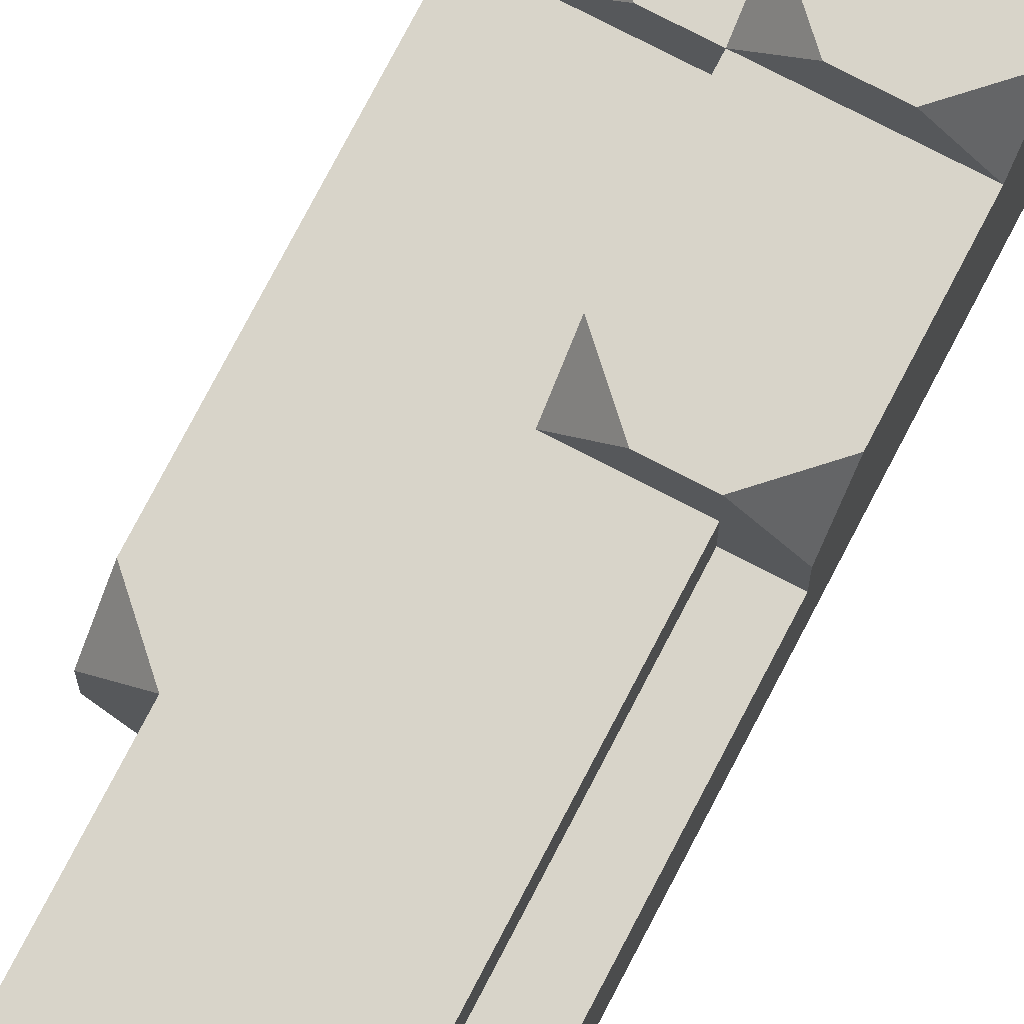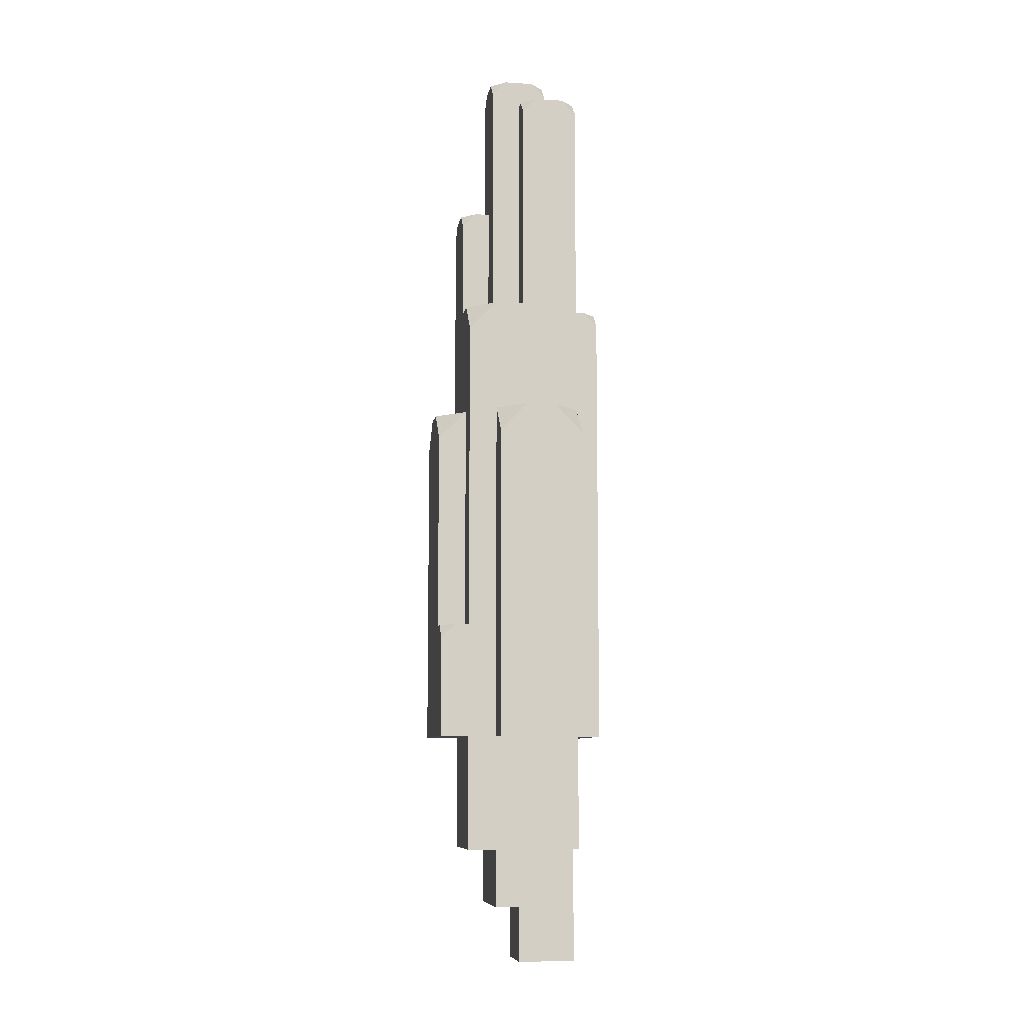
<metadata>
{"format":"obj","ext":"obj","renderer":"f3d","projection":"perspective","resolution":1024,"background":"white","views":[{"elev":75.6,"azim":-152.6,"up":"+Z"},{"elev":-8.4,"azim":170.4,"up":"+Y"}]}
</metadata>
<code>
g pb_Mesh202728
v 2 0 3
v 1 0 3
v 1 4 3
v 2 3 3
v -7.629e-06 0 3
v -7.629e-06 4 3
v 1 4 2
v 0 4 2
v 0 8 2
v 1 8 2
v 2 4 2
v 2 8 2
v -7.629e-06 0 4
v -1 0 4
v -1 4 4
v 0 3 4
v -2 0 4
v -2 4 4
v -1 4 3
v -2 4 3
v -2 8 3
v -1 8 3
v -7.629e-06 4 3
v 0 7 3
v -1 8 2
v -1 12 2
v 0 12 2
v -2 8 2
v -2 12 2
v -2 16 2
v -1 16 2
v 0 16 2
v 1 12 2
v 2 12 2
v 1 16 2
v 2 16 2
v -3 0 2
v -3 0 1
v -3 4 1
v -3 4 2
v -3 0 0
v -3 4 0
v -3 8 0
v -3 8 1
v -3 8 2
v -3 0 -1
v -3 4 -1
v -2 0 -1
v -2 0 -2
v -2 4 -2
v -2 4 -1
v -2 8 -2
v -2 8 -1
v -3 8 -1
v -3 12 -1
v -3 12 0
v -2 12 -2
v -2 12 -1
v -2 16 -2
v -2 16 -1
v -3 16 0
v -3 16 -0.5
v -3 12 -1
v -3 15.5 -1
v -2 8 2
v -2 8 1
v -2 12 1
v -2 12 2
v -3 12 1
v -2 16 1
v -2 16 2
v -1 4 -3
v 0 0 -3
v 0 4 -3
v -1 0 -3
v -1 8 -3
v 0 8 -3
v -2 8 -3
v -2 4 -3
v -2 0 -3
v 1 4 -2
v 2 0 -2
v 2 4 -2
v 1 0 -2
v 1 8 -2
v 2 8 -2
v 1 4 -3
v 1 8 -3
v 1 0 -3
v 1 12 -2
v 2 12 -2
v 1 16 -2
v 2 15 -2
v 0 16 -2
v 0 12 -2
v 0 12 -3
v 1 11 -3
v -1 12 -3
v -1 16 -2
v -1 12 -2
v -2 16 -2
v -2 12 -2
v -2 11 -3
v 3 4 -1
v 3 0 0
v 3 4 0
v 3 0 -1
v 3 8 -1
v 3 8 0
v 2 8 -2
v 2 4 -1
v 2 8 -1
v 2 4 -2
v 3 4 1
v 3 0 2
v 3 4 2
v 3 0 1
v 3 8 1
v 3 8 2
v 3 12 1
v 3 8 2
v 3 11 2
v 3 8 1
v 2 16 1
v 2 12 2
v 2 16 2
v 2 12 1
v 2 16 0
v 2 12 0
v 3 12 0
v 3 8 0
v 3 11 -1
v 3 8 -1
v 2 16 -1
v 2 12 -1
v 2 15 -2
v 2 12 -2
v 0 20 1
v 1 20 1
v 1 20 2
v 0 20 2
v -2 24 0
v -1 24 0
v -1 24 1
v -2 24 1
v -1 20 1
v -1 20 2
v -2 24 -1
v -1 24 -1
v 0 16 -2
v 1 16 -2
v 1 16 -1
v 0 16 -1
v 2 16 -1
v 2 16 0
v 1 16 0
v 1 -6 -1
v 0 -6 -2
v 7.629e-06 -6 -1
v 1 -6 -2
v 1 -6 0
v 7.629e-06 -6 -1
v 7.629e-06 -6 0
v 1 -6 -1
v 2 -4 0
v 1 -4 -1
v 1 -4 0
v 2 -4 -1
v 1 -4 -2
v 2 -4 -2
v -1 -4 -1
v -2 -4 -2
v -2 -4 -1
v -1 -4 -2
v -1 -8 0
v -2 -8 -1
v -2 -8 0
v -1 -8 -1
v 7.629e-06 -8 0
v 7.629e-06 -8 -1
v -1 -6 -2
v -1 -6 -1
v -1 -8 1
v -2 -8 1
v -1 -4 2
v -2 -4 1
v -2 -4 2
v -1 -4 1
v 0 -4 2
v 7.629e-06 -4 1
v 1.526e-05 -8 1
v 1 -6 1
v 7.629e-06 -6 0
v 1.526e-05 -6 1
v 1 -6 0
v 1 -4 2
v 1 -4 1
v 2 0 2
v 1 0 1
v 1 0 2
v 2 0 1
v 2 -4 1
v 1 -4 1
v -1 20 2
v -2 20 2
v -2 16 0
v -2 20 1
v -2 20 0
v 0 16 -1
v 1 16 -1
v 0 20 -1
v 1 20 -1
v 1 16 -1
v 1 16 0
v 1 20 -1
v 1 20 0
v -2 20 -1
v 1 20 2
v 0 20 2
v -2 20 2
v -1 20 -2
v 0 20 -2
v -2 20 -2
v -2 20 -2
v 0 16 -2
v 0 16 -1
v 0 20 -2
v 0 20 -1
v 1 20 1
v 1 24 0
v 1 24 1
v -2 24 1
v -2 24 0
v 1 20 1
v 0 20 1
v 1 24 1
v 0 24 1
v 0 24 -1
v 1 24 -1
v 1 24 -1
v -2 24 -1
v -1 20 1
v -1 24 1
v 2 0 0
v 3 0 0
v 3 0 1
v 2 0 -1
v 3 0 -1
v 3 0 2
v 2 8 -1
v 2 4 -1
v 3 8 -1
v 3 4 -1
v 2 0 2
v 3 0 2
v 3 4 2
v 2 8 0
v 2 8 -1
v 3 8 0
v 3 8 -1
v 3 8 2
v 2 8 2
v 2 8 1
v 3 8 2
v 3 8 1
v 2 0 -2
v 3 0 -2
v 3 11 2
v 2 12 1
v 2 12 0
v 3 12 1
v 3 12 0
v 2 8 1
v 2 8 2
v 3 8 1
v 3 8 2
v 2 8 0
v 3 8 0
v 2 12 -1
v 2 8 -1
v 3 11 -1
v 3 8 -1
v 2 8 -1
v 3 8 -1
v 1 8 -2
v 1 12 -2
v 1 8 -3
v 1 11 -3
v 0 12 -2
v -1 12 -2
v 0 12 -3
v -1 12 -3
v -2 11 -3
v -2 8 -3
v -2 4 -3
v -2 0 -3
v -1 0 -2
v 0 0 -2
v -1 0 -3
v 0 0 -3
v -2 0 -2
v -2 0 -3
v 1 0 -2
v 1 0 -3
v 1 0 -2
v 1 4 -2
v 1 0 -3
v 1 4 -3
v -2 0 1
v -2 0 0
v -3 0 1
v -3 0 0
v -2 8 -1
v -2 12 -1
v -3 8 -1
v -3 12 -1
v -2 12 1
v -2 8 1
v -3 12 1
v -3 8 1
v -2 0 -1
v -3 0 -1
v -3 7 3
v -3 4 3
v -2 8 1
v -2 8 2
v -3 8 1
v -3 8 2
v -2 0 2
v -3 0 2
v -2 0 -1
v -2 4 -1
v -3 0 -1
v -3 4 -1
v -3 3 4
v -3 0 4
v 0 0 2
v -1 0 2
v -7.629e-06 0 3
v -1 0 3
v -1 8 2
v -2 8 3
v -1 8 3
v 2 4 2
v 2 0 2
v 2 3 3
v 2 0 3
v -2 0 3
v -3 4 3
v -3 7 3
v -3 0 3
v -3 0 3
v 0 8 2
v 0 4 2
v 0 7 3
v -7.629e-06 4 3
v 1 0 3
v 0 4 2
v 1 4 2
v -7.629e-06 4 3
v 1 4 3
v 2 0 3
v -1 0 4
v -2 0 4
v -7.629e-06 4 3
v -7.629e-06 0 3
v 0 3 4
v -7.629e-06 0 4
v -2 4 3
v -1 4 3
v -2 4 4
v -1 4 4
v -3 0 4
v -3 0 4
v -3 3 4
v -7.629e-06 0 4
v 0 0 0
v 0 0 -1
v 7.629e-06 -4 0
v 7.629e-06 -4 -1
v 1 0 1
v 2 0 1
v 1 -4 1
v 2 -4 1
v 1 0 0
v 0 0 0
v 1 -4 0
v 7.629e-06 -4 0
v -2 0 2
v -1 0 2
v -2 -4 2
v -1 -4 2
v 1 0 2
v 1 0 1
v 1 -4 2
v 1 -4 1
v 0 0 2
v 1 0 2
v 0 -4 2
v 1 -4 2
v 0 0 -1
v 1 0 -1
v 7.629e-06 -4 -1
v 1 -4 -1
v -1 0 -2
v -2 0 -2
v -1 -4 -2
v -2 -4 -2
v 0 0 -2
v 0 -4 -2
v 2 0 1
v 2 0 0
v 2 -4 1
v 2 -4 0
v 1 -4 -2
v 2 0 -1
v 2 0 -2
v 2 -4 -1
v 2 -4 -2
v 2 -4 -2
v 1 0 -1
v 1 0 0
v 1 -4 -1
v 1 -4 0
v -2 -4 -2
v -2 -4 -1
v -2 0 0
v -2 0 1
v -2 -4 0
v -2 -4 1
v -2 -4 -1
v -2 -4 0
v -2 0 2
v -2 -4 2
v 0 0 -1
v 0 0 0
v 7.629e-06 -4 -1
v 7.629e-06 -4 0
v 0 0 0
v 1 0 0
v 7.629e-06 -4 0
v 1 -4 0
v 1 0 0
v 1 0 -1
v 1 -4 0
v 1 -4 -1
v 1 0 -1
v 0 0 -1
v 1 -4 -1
v 7.629e-06 -4 -1
v -1 -4 -2
v -1 -4 -1
v -1 -6 -2
v -1 -6 -1
v -2 -6 -1
v -2 -6 0
v 7.629e-06 -4 -1
v 1 -4 -1
v 7.629e-06 -6 -1
v 1 -6 -1
v 0 -6 -2
v -1 -6 -2
v -1 -4 -1
v -2 -4 -1
v -1 -6 -1
v -2 -6 -1
v 1 -4 1
v 1 -4 0
v 1 -6 1
v 1 -6 0
v 7.629e-06 -6 0
v 7.629e-06 -6 -1
v 7.629e-06 -4 1
v 1 -4 1
v 1.526e-05 -6 1
v 1 -6 1
v -2 -4 1
v -2 -6 0
v -2 -6 1
v -2 -4 1
v -1 -4 1
v -2 -6 1
v -1 -6 1
v 1 -4 0
v 7.629e-06 -4 0
v 1 -6 0
v 7.629e-06 -6 0
v 1 -4 -1
v 1 -4 -2
v 1 -6 -1
v 1 -6 -2
v 1 -6 -2
v 7.629e-06 -6 -1
v 7.629e-06 -6 0
v 7.629e-06 -4 0
v 1 -4 0
v 7.629e-06 -6 0
v 1 -6 0
v 1 -4 0
v 1 -4 -1
v 1 -6 0
v 1 -6 -1
v 1 -4 -1
v 7.629e-06 -4 -1
v 1 -6 -1
v 7.629e-06 -6 -1
v -2 -6 -1
v -2 -8 -1
v -2 -8 0
v 1.526e-05 -6 1
v 7.629e-06 -6 0
v 1.526e-05 -8 1
v 7.629e-06 -8 0
v 7.629e-06 -6 -1
v 7.629e-06 -8 -1
v -1 -8 -1
v -2 -8 -1
v -2 -8 1
v -2 -8 1
v -1 -8 1
v 1.526e-05 -8 1
v 7.629e-06 -6 -1
v 7.629e-06 -8 -1
v 1 12 -2
v 0 12 -3
v 1 11 -3
v 1 12 -2
v -2 12 -2
v -2 12 -2
v -2 11 -3
v -1 12 -3
v 2 12 -1
v 2 12 -1
v 3 11 -1
v 3 12 0
v 2 12 2
v 3 12 1
v 3 11 2
v 2 12 2
v 3 4 -1.5
v 3 3.5 -2
v 3 0 -2
v 2.5 4 -2
v 3 0 -2
v 3 3.5 -2
v 2 4 -1
v 2 4 -2
v 2.5 4 -2
v 3 4 -1.5
v 3 4 -1
v 2.5 4 -2
v 3 3.5 -2
v 3 4 -1.5
v 1 16 -2
v 2 15 -2
v 2 16 -1
v 1.5 20 2
v 2 20 1
v 2 20 1.5
v 2 20 1.5
v 2 19.5 2
v 1.5 20 2
v 2 19.5 2
v 1.5 20 2
v 2 20 1.5
v 2 20 1
v 2 19.5 2
v 1 20 0
v 1.5 20 0
v 2 20 0.5
v 1.5 20 0
v 2 19.5 0
v 2 20 0.5
v 1.5 20 0
v 1 20 0
v 1 16 0
v 2 16 0
v 2 19.5 0
v 2 20 0.5
v 2 19.5 0
v 0 25 0
v 0 25 -1
v 0.5 25 -1
v 1 25 -0.5
v 1 25 0
v 0.5 25 -1
v 1 24.5 -1
v 1 25 -0.5
v 0.5 25 -1
v 0 25 -1
v 1 24.5 -1
v 1 25 -0.5
v 1 24.5 -1
v 1 25 0
v -1 24.5 -1
v -0.5 25 -1
v -1 25 -0.5
v -0.5 25 -1
v -1 25 -0.5
v -1 25 0
v -0.5 25 -1
v -1 24.5 -1
v -1 24 -1
v -1 25 0
v -1 24 0
v -1 25 -0.5
v -1 24 -1
v -1 24.5 -1
v -1 25 0.5
v -0.5 25 1
v 0 25 1
v -0.5 25 1
v -1 24.5 1
v -1 25 0.5
v -1 24.5 1
v -1 24 1
v -1 25 0.5
v 0 25 1
v -0.5 25 1
v -1 24.5 1
v 0.5 25 1
v 1 25 0.5
v 1 25 0.5
v 1 24.5 1
v 0.5 25 1
v 1 25 0.5
v 1 24.5 1
v 1 24.5 1
v 0.5 25 1
v -1 24 -2
v -0.5 24 -2
v 0 24 -1.5
v 0 24 -1
v -0.5 24 -2
v 0 23.5 -2
v 0 24 -1.5
v -0.5 24 -2
v -1 24 -2
v 0 23.5 -2
v 0 24 -1.5
v 0 23.5 -2
v 0 24 -1
v -2 23.5 -2
v -1.5 24 -2
v -2 24 -1.5
v -1.5 24 -2
v -2 24 -1.5
v -1.5 24 -2
v -2 23.5 -2
v -2 24 -1.5
v -2 23.5 -2
v -2 24 1.5
v -1.5 24 1.5
v -1 24 1.5
v -1 24 1.5
v -1 24 1
v -1 20 1
v -1 20 2
v -1 23.5 2
v -2 23.5 2
v -2 24 1.5
v -1 23.5 2
v -1.5 24 2
v -2 23.5 2
v -2 24 1.5
v -1.5 24 2
v -2 23.5 2
v -1.5 24 2
v -1 24 1.5
v -1 23.5 2
v -1.5 24 2
v -3 15.5 1
v -3 16 0.5
v -2 16 1
v -2.5 16 1
v -3 15.5 1
v -3 16 0
v -2 16 0
v -3 16 0.5
v -2.5 16 1
v -2 16 1
v -2.5 16 1
v -3 15.5 1
v -3 16 0.5
v -2.5 16 -1
v -3 15.5 -1
v -2 16 -1
v -2 16 -1
v -2.5 16 -0.5
v -2.5 16 -1
v -3 15.5 -1
v -2.5 16 -1
v -3 16 -0.5
v -3 16 -0.5
v -3 8 2
v -2 8 3
v -3 7 3
v 0 8 2
v 0 8 2
v 0 7 3
v -1 8 3
v -3 4 3
v -2 4 4
v -3 3 4
v -3 4 3
v -7.629e-06 4 3
v -7.629e-06 4 3
v 0 3 4
v -1 4 4
v 2 4 2
v 2 4 2
v 2 3 3
v 1 4 3
g pb_Mesh202728_0
g pb_Mesh202728_1
f 3 2 1
f 3 1 4
f 6 5 2
f 6 2 3
f 9 8 7
f 9 7 10
f 10 7 11
f 10 11 12
f 15 14 13
f 15 13 16
f 18 17 14
f 18 14 15
f 21 20 19
f 21 19 22
f 22 19 23
f 22 23 24
f 26 25 9
f 26 9 27
f 29 28 25
f 29 25 26
f 30 29 26
f 30 26 31
f 31 26 27
f 31 27 32
f 33 10 12
f 33 12 34
f 27 9 10
f 27 10 33
f 32 27 33
f 32 33 35
f 35 33 34
f 35 34 36
f 39 38 37
f 39 37 40
f 42 41 38
f 42 38 39
f 43 42 39
f 43 39 44
f 44 39 40
f 44 40 45
f 47 46 41
f 47 41 42
f 50 49 48
f 50 48 51
f 52 50 51
f 52 51 53
f 54 47 42
f 54 42 43
f 55 54 43
f 55 43 56
f 57 52 53
f 57 53 58
f 59 57 58
f 59 58 60
f 62 56 61
f 64 63 56
f 62 64 56
f 67 66 65
f 67 65 68
f 56 43 44
f 56 44 69
f 70 67 68
f 70 68 71
f 74 73 72
f 73 75 72
f 77 74 76
f 74 72 76
f 76 72 78
f 72 79 78
f 72 75 79
f 75 80 79
f 83 82 81
f 82 84 81
f 86 83 85
f 83 81 85
f 88 87 77
f 87 74 77
f 87 89 74
f 89 73 74
f 91 86 90
f 86 85 90
f 93 91 92
f 91 90 92
f 92 90 94
f 90 95 94
f 97 88 96
f 88 77 96
f 96 77 98
f 77 76 98
f 94 95 99
f 95 100 99
f 99 100 101
f 100 102 101
f 98 76 103
f 76 78 103
f 106 105 104
f 105 107 104
f 109 106 108
f 106 104 108
f 112 111 110
f 111 113 110
f 116 115 114
f 115 117 114
f 119 116 118
f 116 114 118
f 118 114 109
f 114 106 109
f 114 117 106
f 117 105 106
f 122 121 120
f 121 123 120
f 126 125 124
f 125 127 124
f 124 127 128
f 127 129 128
f 120 123 130
f 123 131 130
f 130 131 132
f 131 133 132
f 128 129 134
f 129 135 134
f 134 135 136
f 135 137 136
f 135 112 137
f 112 110 137
f 140 139 138
f 140 138 141
f 144 143 142
f 144 142 145
f 141 138 146
f 141 146 147
f 143 149 148
f 143 148 142
f 152 151 150
f 152 150 153
f 155 154 152
f 155 152 156
f 159 158 157
f 158 160 157
f 163 162 161
f 162 164 161
f 167 166 165
f 166 168 165
f 166 169 168
f 169 170 168
f 173 172 171
f 172 174 171
f 177 176 175
f 176 178 175
f 175 178 179
f 178 180 179
f 182 181 159
f 181 158 159
f 184 177 183
f 177 175 183
f 187 186 185
f 186 188 185
f 185 188 189
f 188 190 189
f 183 175 191
f 175 179 191
f 194 193 192
f 193 195 192
f 189 190 196
f 190 197 196
f 200 199 198
f 199 201 198
f 203 167 202
f 167 165 202
f 204 30 31
f 204 205 30
f 207 206 70
f 207 208 206
f 211 210 209
f 211 212 210
f 215 214 213
f 215 216 214
f 208 60 206
f 208 217 60
f 218 32 35
f 218 219 32
f 220 70 71
f 220 207 70
f 219 31 32
f 219 204 31
f 221 94 99
f 221 222 94
f 223 99 101
f 223 221 99
f 217 59 60
f 217 224 59
f 227 226 225
f 227 228 226
f 230 229 216
f 230 231 229
f 232 208 207
f 232 233 208
f 236 235 234
f 236 237 235
f 238 212 211
f 238 239 212
f 240 216 215
f 240 230 216
f 233 217 208
f 233 241 217
f 237 242 235
f 237 243 242
f 245 201 244
f 245 246 201
f 248 244 247
f 248 245 244
f 246 198 201
f 246 249 198
f 252 251 250
f 252 253 251
f 255 11 254
f 255 256 11
f 259 258 257
f 259 260 258
f 256 12 11
f 256 261 12
f 264 263 262
f 264 265 263
f 265 257 263
f 265 259 257
f 267 247 266
f 267 248 247
f 261 34 12
f 261 268 34
f 271 270 269
f 271 272 270
f 275 274 273
f 275 276 274
f 278 273 277
f 278 275 273
f 281 280 279
f 281 282 280
f 284 277 283
f 284 278 277
f 287 286 285
f 287 288 286
f 291 290 289
f 291 292 290
f 293 52 57
f 293 294 52
f 294 50 52
f 294 295 50
f 295 49 50
f 295 296 49
f 299 298 297
f 299 300 298
f 302 297 301
f 302 299 297
f 300 303 298
f 300 304 303
f 307 306 305
f 307 308 306
f 308 285 306
f 308 287 285
f 311 310 309
f 311 312 310
f 315 314 313
f 315 316 314
f 319 318 317
f 319 320 318
f 312 321 310
f 312 322 321
f 323 20 21
f 323 324 20
f 327 326 325
f 327 328 326
f 330 309 329
f 330 311 309
f 333 332 331
f 333 334 332
f 335 17 18
f 335 336 17
f 334 313 332
f 334 315 313
f 339 338 337
f 339 340 338
f 342 341 326
f 342 343 341
f 346 345 344
f 346 347 345
f 340 329 338
f 340 348 329
f 349 45 40
f 349 350 45
f 348 330 329
f 348 351 330
f 352 40 37
f 352 349 40
f 355 354 353
f 355 356 354
f 357 337 200
f 357 339 337
f 360 359 358
f 360 361 359
f 362 200 198
f 362 357 200
f 363 348 340
f 363 364 348
f 367 366 365
f 367 368 366
f 371 370 369
f 371 372 370
f 364 351 348
f 364 373 351
f 374 349 352
f 374 375 349
f 376 340 339
f 376 363 340
f 379 378 377
f 379 380 378
f 383 382 381
f 383 384 382
f 387 386 385
f 387 388 386
f 391 390 389
f 391 392 390
f 395 394 393
f 395 396 394
f 399 398 397
f 399 400 398
f 403 402 401
f 403 404 402
f 407 406 405
f 407 408 406
f 410 405 409
f 410 407 405
f 413 412 411
f 413 414 412
f 415 409 84
f 415 410 409
f 418 417 416
f 418 419 417
f 420 84 82
f 420 415 84
f 423 422 421
f 423 424 422
f 425 48 49
f 425 426 48
f 414 416 412
f 414 418 416
f 429 428 427
f 429 430 428
f 431 427 48
f 431 432 427
f 430 433 428
f 430 434 433
f 392 397 390
f 392 399 397
f 437 436 435
f 437 438 436
f 441 440 439
f 441 442 440
f 445 444 443
f 445 446 444
f 449 448 447
f 449 450 448
f 453 452 451
f 453 454 452
f 455 429 426
f 455 456 429
f 459 458 457
f 459 460 458
f 461 407 410
f 461 462 407
f 465 464 463
f 465 466 464
f 469 468 467
f 469 470 468
f 471 380 379
f 471 472 380
f 475 474 473
f 475 476 474
f 478 477 432
f 478 479 477
f 482 481 480
f 482 483 481
f 483 473 481
f 483 475 473
f 486 485 484
f 486 487 485
f 490 489 488
f 490 491 489
f 492 410 415
f 492 461 410
f 493 438 437
f 493 494 438
f 497 496 495
f 497 498 496
f 501 500 499
f 501 502 500
f 505 504 503
f 505 506 504
f 508 478 507
f 508 509 478
f 512 511 510
f 512 513 511
f 515 465 514
f 515 516 465
f 516 466 465
f 516 517 466
f 509 479 478
f 509 518 479
f 519 483 482
f 519 520 483
f 520 475 483
f 520 521 475
f 513 522 511
f 513 523 522
f 526 525 524
f 291 289 527
f 292 528 290
f 531 530 529
f 272 532 270
f 535 534 533
f 538 537 536
f 271 269 539
f 542 541 540
f 542 540 107
f 104 107 540
f 82 83 543
f 82 543 544
f 545 544 543
f 548 547 546
f 546 549 548
f 546 550 549
f 553 552 551
f 152 154 151
f 556 555 554
f 557 139 140
f 559 558 139
f 557 559 139
f 562 561 560
f 564 36 563
f 36 564 35
f 564 218 35
f 124 566 565
f 124 565 126
f 567 126 565
f 569 568 139
f 139 570 569
f 139 558 570
f 573 572 571
f 576 575 574
f 576 574 577
f 578 577 574
f 128 580 579
f 128 579 124
f 566 124 579
f 583 582 581
f 581 584 583
f 581 585 584
f 588 587 586
f 238 590 589
f 238 589 239
f 591 239 589
f 240 593 592
f 240 592 230
f 594 230 592
f 597 596 595
f 581 582 598
f 581 598 599
f 581 599 600
f 603 602 601
f 603 601 238
f 590 238 601
f 606 605 604
f 605 606 607
f 606 608 607
f 581 600 609
f 609 610 581
f 610 611 581
f 614 613 612
f 617 616 615
f 616 617 605
f 617 604 605
f 619 237 618
f 237 619 243
f 619 620 243
f 621 581 611
f 622 585 581
f 621 622 581
f 625 624 623
f 230 594 626
f 230 626 231
f 627 231 626
f 629 236 628
f 236 629 237
f 629 618 237
f 631 630 149
f 149 632 631
f 149 633 632
f 636 635 634
f 221 638 637
f 221 637 222
f 639 222 637
f 227 641 640
f 227 640 228
f 642 228 640
f 645 644 643
f 149 630 646
f 149 646 647
f 149 647 148
f 223 649 648
f 223 648 221
f 638 221 648
f 650 217 241
f 217 650 224
f 650 651 224
f 653 145 652
f 145 653 144
f 653 654 144
f 657 656 655
f 657 655 658
f 659 658 655
f 661 220 660
f 220 661 207
f 661 232 207
f 663 204 662
f 204 663 205
f 663 664 205
f 667 666 665
f 668 653 652
f 668 654 653
f 671 670 669
f 673 69 672
f 69 673 56
f 673 61 56
f 675 317 674
f 317 675 319
f 675 676 319
f 679 678 677
f 679 680 678
f 678 680 681
f 684 683 682
f 314 686 685
f 316 686 314
f 687 314 685
f 690 689 688
f 678 688 689
f 678 689 677
f 693 692 691
f 689 690 694
f 677 689 694
f 697 696 695
f 342 326 328
f 343 698 341
f 701 700 699
f 704 703 702
f 371 369 705
f 372 706 370
f 709 708 707
f 361 710 359
f 713 712 711

</code>
